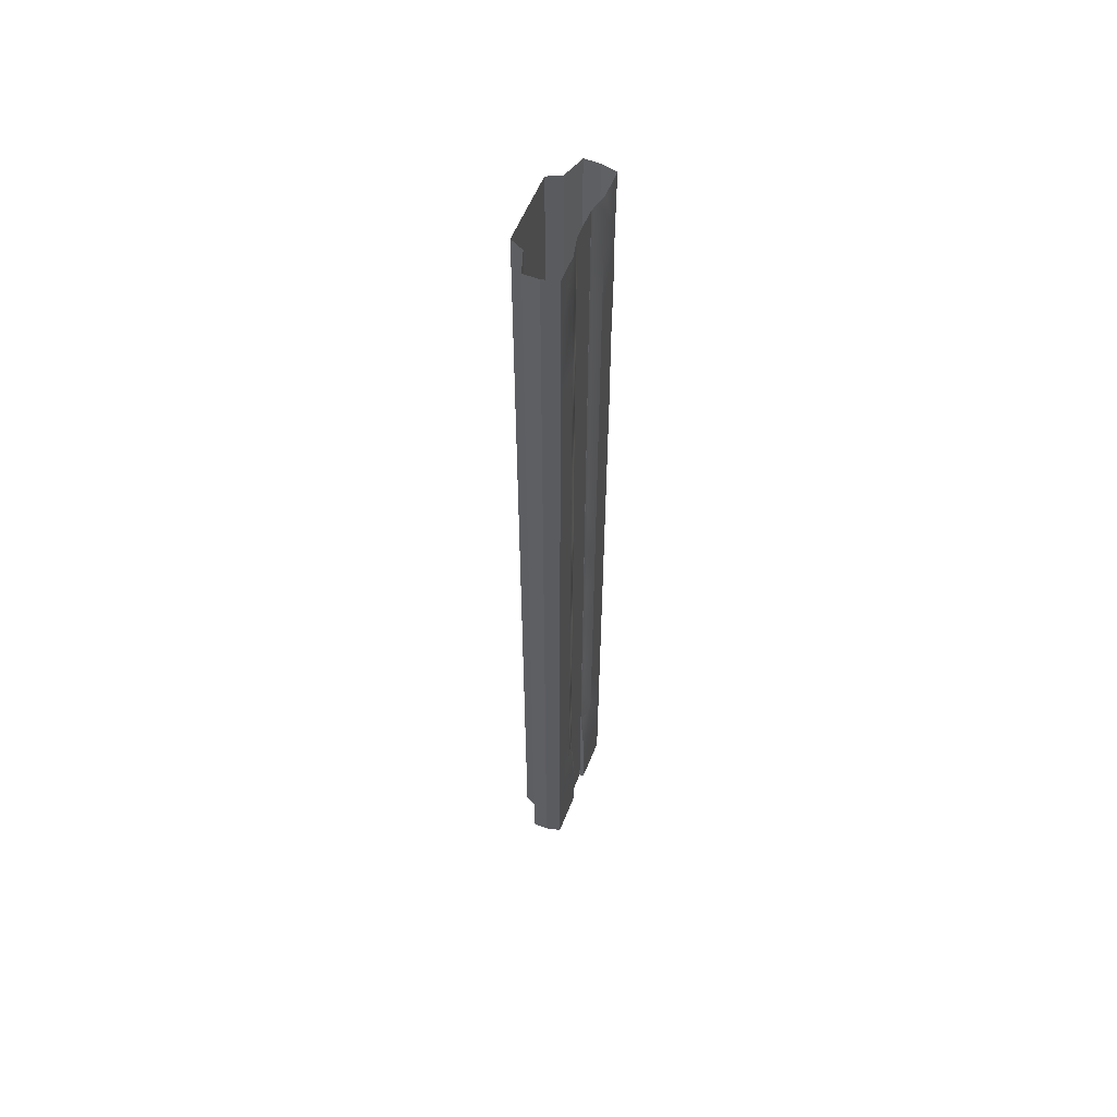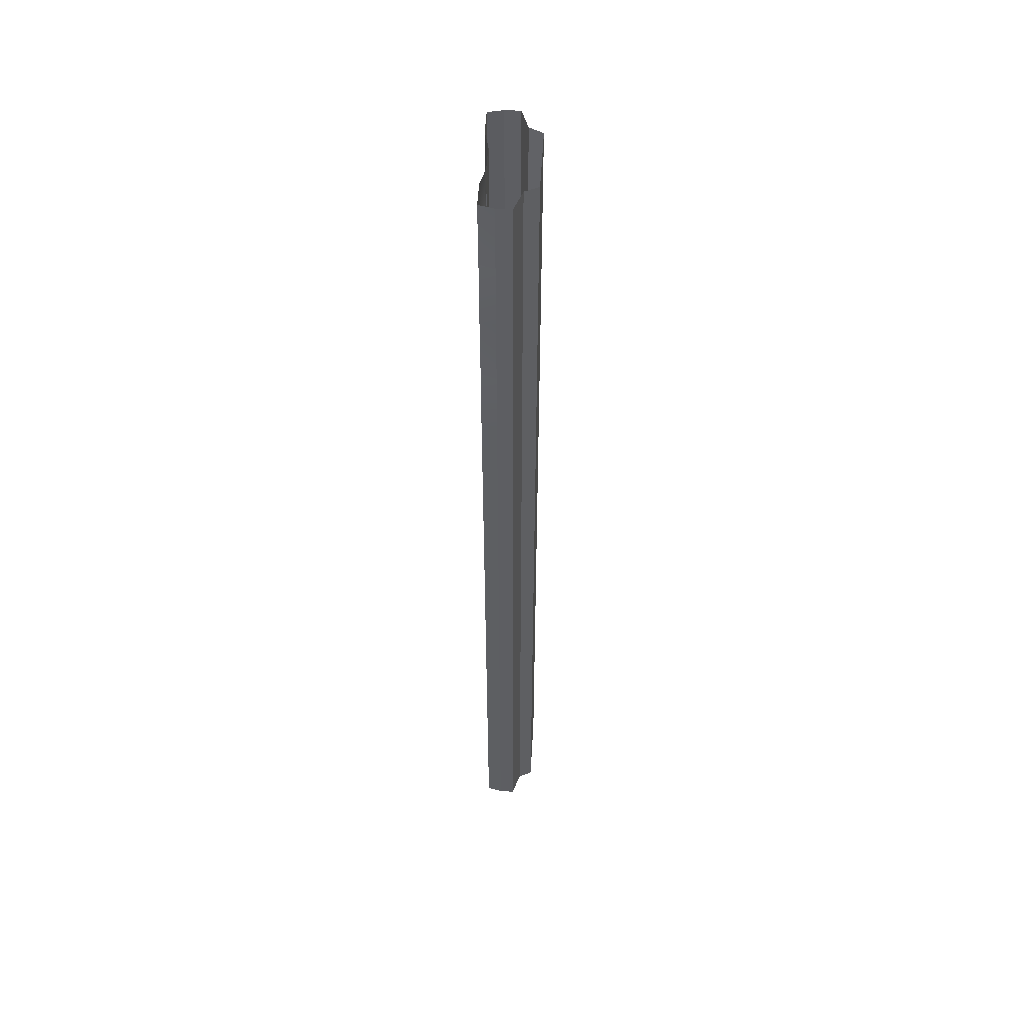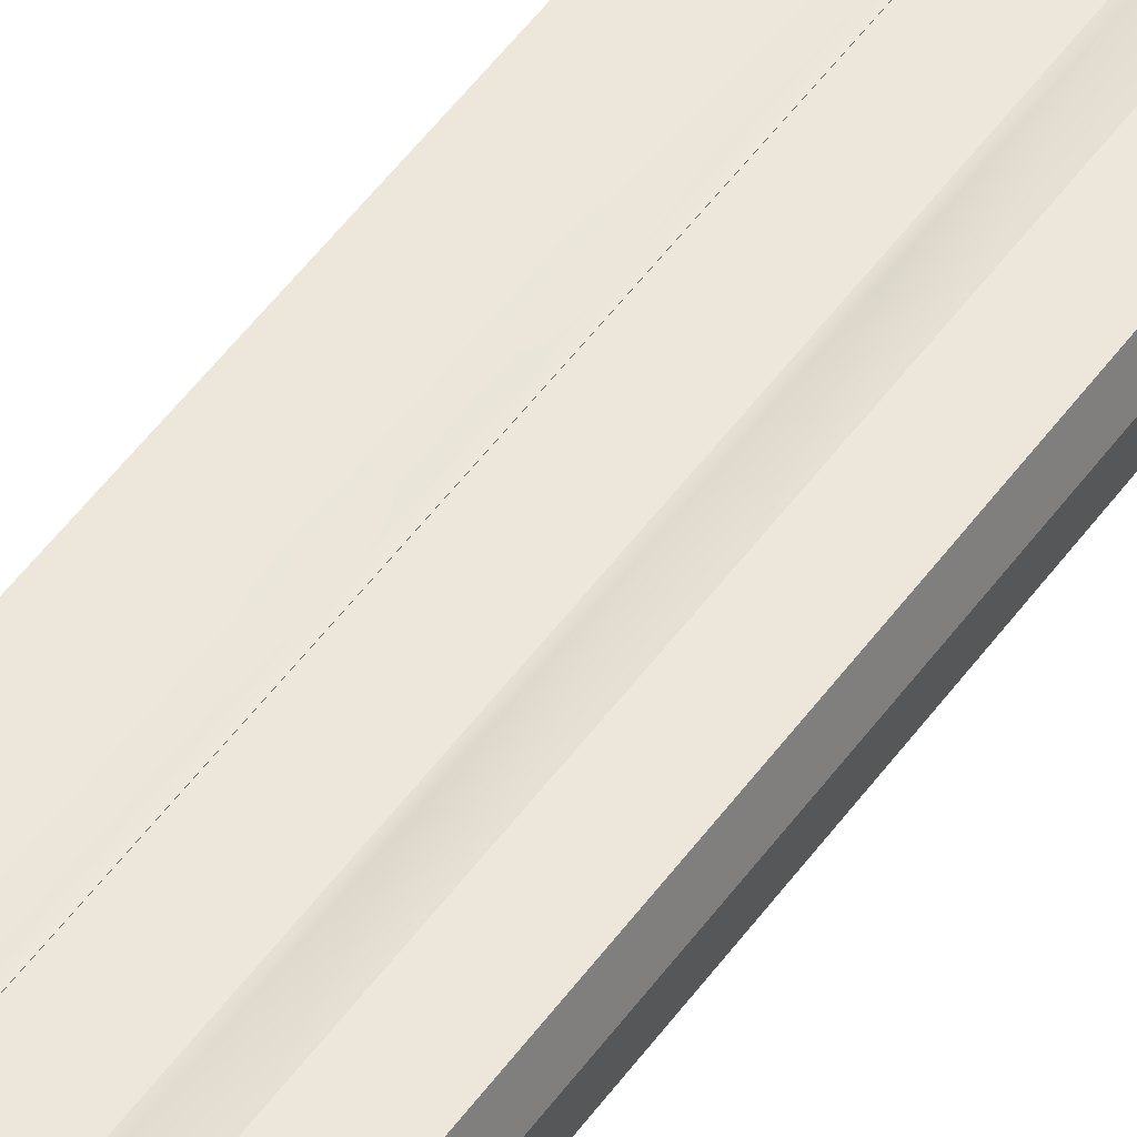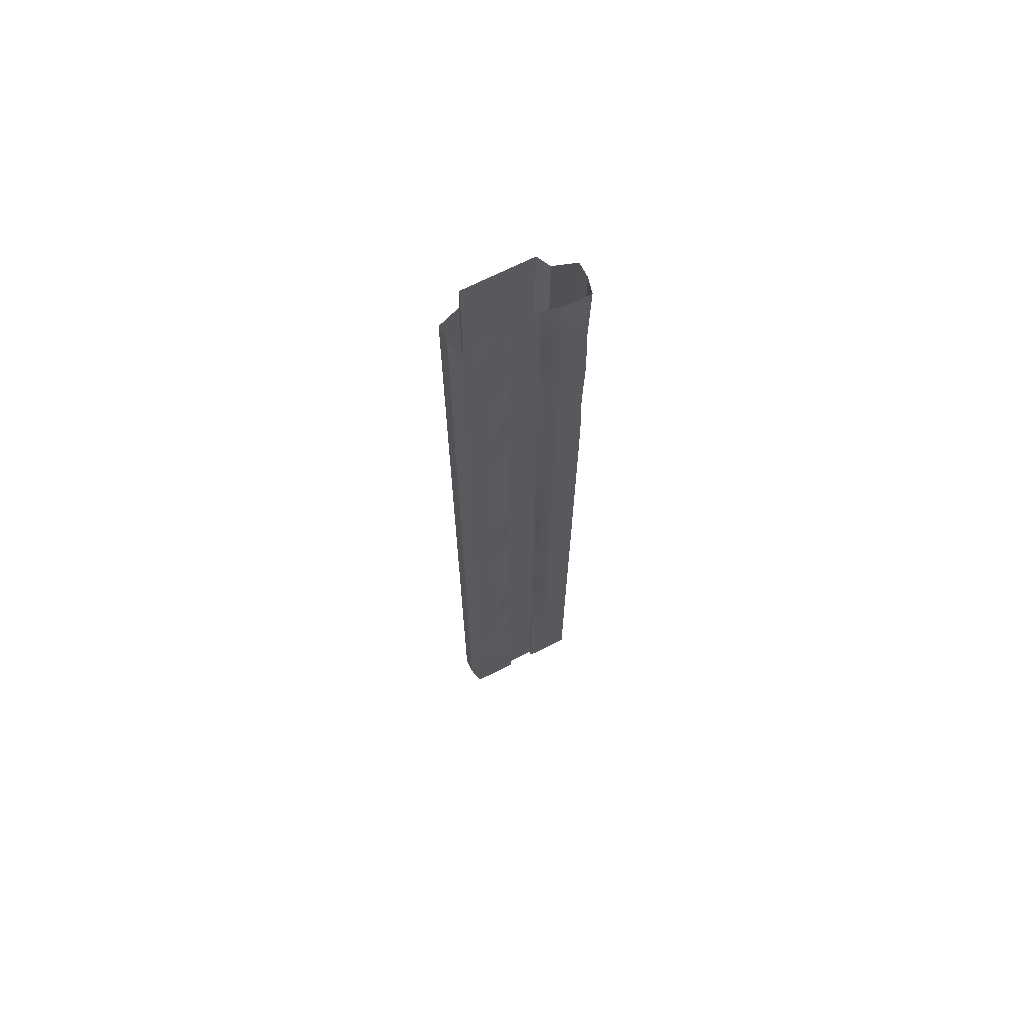
<metadata>
{"format":"obj","ext":"obj","renderer":"f3d","projection":"perspective","resolution":1024,"background":"white","views":[{"elev":57.1,"azim":111.7,"up":"+Z"},{"elev":51.4,"azim":-86.7,"up":"+Z"},{"elev":50.3,"azim":-145.8,"up":"+Y"},{"elev":69.0,"azim":153.1,"up":"+Z"}]}
</metadata>
<code>
o br4_elevated_node-3_LCF
v -1 -0.3 -13.71
v -1 -0.29 -13.71
v -1 -0.29 -9.143
v -4.242 -1 13.71
v -4.242 -2 13.71
v -4.242 -2 18.29
v -1 -0.3 4.571
v -1 -0.29 9.143
v -1 -0.3 9.143
v -2.25 -0 9.143
v -4 -0 9.143
v -4 -0 13.71
v -4.242 -1 18.29
v -3.9 -0 18.29
v 4 -0 4.571
v 4 0 -1e-06
v 2.25 0 -1e-06
v -1 -0.3 22.86
v -1 -0.29 22.86
v -1 -0.29 27.43
v -2.25 -0 4.571
v -4 -0 4.571
v -3.9 -0 27.43
v -2.25 -0 27.43
v -2.25 -0 22.86
v -2.25 -0 18.29
v -2.25 -0 13.71
v -1 -0.29 4.571
v 1 -0.29 27.43
v 1 -0.29 22.86
v 1 -0.3 22.86
v 1 -0.29 32
v 1 -0.3 27.43
v 4 0 -22.86
v 4 0 -27.43
v 2.25 0 -27.43
v 4 0 -18.29
v 2.25 0 -22.86
v 4 0 -13.71
v 2.25 0 -18.29
v 1 -0.29 13.71
v 1 -0.29 9.143
v 1 -0.3 9.143
v 1 -0.29 18.29
v 1 -0.3 13.71
v 1 -0.3 18.29
v -2.25 0 -18.29
v -4 0 -18.29
v -4 0 -13.71
v -2.25 0 -13.71
v -4 0 -9.143
v -2.25 0 -9.143
v -4 0 -4.571
v -2.25 0 -4.571
v -4 0 -1e-06
v -2.25 0 -1e-06
v -2.25 0 -22.86
v -4 0 -22.86
v 4 0 -9.143
v 2.25 0 -13.71
v 1 -0.29 4.571
v 1 -0.3 4.571
v -2.32 -3.394 18.29
v 0 -3.394 18.29
v 0 -3.394 22.86
v -2.32 -3.394 22.86
v 0 -3.394 27.43
v -2.32 -3.394 27.43
v 0 -3.394 32
v 1 -0.3 -27.43
v 0 -0.3 -27.43
v 0 -0.3 -22.86
v 0 -0.3 18.29
v -1 -0.3 18.29
v 0 -0.3 -4.571
v 0 -0.3 1e-06
v 1 -0.3 -1e-06
v 0 -0.3 4.571
v 0 -0.3 -18.29
v 0 -0.3 -13.71
v 1 -0.3 -13.71
v 0 -0.3 -9.143
v 1 -0.3 -9.143
v 0 -0.3 9.143
v 0 -0.3 13.71
v -1 -0.3 -4.571
v -1 -0.3 -1e-06
v 0 -0.3 22.86
v 0 -0.3 27.43
v 4 0 -32
v 1 -0.29 -18.29
v 1 -0.29 -22.86
v 1 -0.3 -22.86
v 1 -0.29 -13.71
v 1 -0.3 -18.29
v 1 -0.29 -9.143
v 1 -0.29 -4.571
v 1 -0.29 -1e-06
v 1 -0.3 -4.571
v 4 0 -4.571
v 2.25 0 -9.143
v 2.25 0 -4.571
v -4.242 -1 9.143
v -4.242 -2 9.143
v 4 -0 9.143
v 2.25 -0 4.571
v 4 -0 13.71
v 2.25 -0 9.143
v 4 -0 18.29
v 2.25 -0 13.71
v 4 -0 22.86
v 2.25 -0 18.29
v 4 -0 27.43
v 2.25 -0 22.86
v 4 -0 32
v 2.25 -0 27.43
v 4.242 -1 -22.86
v 4.242 -1 -27.43
v 4.242 -1 -18.29
v 4.242 -1 -13.71
v 4.242 -1 -9.143
v 4.242 -1 -4.571
v 4.242 -1 -1e-06
v 4.242 -1 4.571
v 4.242 -1 9.143
v 4.242 -1 13.71
v 4.242 -1 18.29
v 4.242 -1 22.86
v 4.242 -1 27.43
v 4.242 -1 32
v 4.242 -2 -22.86
v 4.242 -2 -27.43
v 4.242 -2 -18.29
v 4.242 -2 -13.71
v 4.242 -2 -9.143
v 4.242 -2 -4.571
v 4.242 -2 -1e-06
v 4.242 -2 4.571
v 4.242 -2 9.143
v 4.242 -2 13.71
v 4.242 -2 18.29
v 4.242 -2 22.86
v 4.242 -2 27.43
v 4.242 -2 32
v -1 -0.29 13.71
v -4.242 -2 -32
v -2.767 -2.5 -32
v -2.767 -2.5 -27.43
v 2.767 -2.5 -13.71
v 2.767 -2.5 -18.29
v 2.767 -2.5 -9.143
v 0 -3.394 -22.86
v 0 -3.394 -27.43
v 2.32 -3.394 -27.43
v 0 -3.394 -32
v 2.32 -3.394 -32
v 2.767 -2.5 -32
v 2.767 -2.5 -27.43
v 4.242 -2 -32
v 4.242 -1 -32
v 0 -3.394 9.143
v 0 -3.394 4.571
v 2.32 -3.394 4.571
v 2.32 -3.394 18.29
v 2.32 -3.394 22.86
v -2.767 -2.5 -13.71
v -2.32 -3.394 -13.71
v -2.32 -3.394 -9.143
v 0 -3.394 -18.29
v 2.32 -3.394 -22.86
v 2.767 -2.5 -4.571
v 2.767 -2.5 -1e-06
v 2.767 -2.5 4.571
v 2.767 -2.5 9.143
v 2.767 -2.5 13.71
v 2.767 -2.5 18.29
v -4.242 -1 -27.43
v -4.242 -2 -27.43
v -4.242 -2 -22.86
v 2.767 -2.5 22.86
v 2.767 -2.5 27.43
v 0 -3.394 -13.71
v 0 -3.394 -9.143
v -2.767 -2.5 22.86
v -2.767 -2.5 27.43
v -2.32 -3.394 32
v -2.32 -3.394 -27.43
v -2.32 -3.394 -22.86
v -2.767 -2.5 -9.143
v -2.32 -3.394 -4.571
v -2.767 -2.5 -18.29
v -2.32 -3.394 -18.29
v -2.767 -2.5 -22.86
v 0 -3.394 -4.571
v 2.767 -2.5 32
v 2.32 -3.394 -18.29
v 2.767 -2.5 -22.86
v 2.32 -3.394 -13.71
v 2.32 -3.394 -9.143
v 2.32 -3.394 -4.571
v 2.32 -3.394 -2e-06
v 2.32 -3.394 9.143
v 2.32 -3.394 13.71
v 2.32 -3.394 27.43
v 2.32 -3.394 32
v -1 -0.29 18.29
v 0 -0.3 32
v -1 -0.3 27.43
v -1 -0.3 -9.143
v -4 -0 22.86
v 0 -3.394 -2e-06
v -1 -0.3 -18.29
v -1 -0.3 13.71
v 0 -0.3 -32
v -1 -0.3 -32
v -1 -0.3 -22.86
v -1 -0.29 -22.86
v -1 -0.3 -27.43
v -1 -0.29 -4.571
v -1 -0.29 -1e-06
v -4.242 -1 -9.143
v -4.242 -2 -9.143
v -4.242 -2 -4.571
v -4.242 -2 22.86
v -1 -0.29 -18.29
v -1 0 -27.43
v -4.242 -1 -1e-06
v -4.242 -1 4.571
v -2.767 -2.5 -4.571
v -2.767 -2.5 -1e-06
v -4.242 -2 -13.71
v -4.242 -2 -1e-06
v -2.767 -2.5 4.571
v 0 -3.394 13.71
v -4.242 -2 4.571
v -2.767 -2.5 9.143
v -2.767 -2.5 18.29
v -4.242 -2 27.43
v -2.767 -2.5 32
v 1 -0.3 -32
v -2.767 -2.5 13.71
v 1 0 -27.43
v 1 0 -32
v -4.242 -1 -13.71
v -2.32 -3.394 -32
v -1 -0.29 32
v -2.25 0 -27.43
v -4 0 -27.43
v -4.242 -1 -18.29
v -4.242 -2 -18.29
v -4 0 -32
v -4.242 -1 -32
v -2.32 -3.394 4.571
v -2.32 -3.394 9.143
v -2.32 -3.394 -2e-06
v -2.32 -3.394 13.71
v -4.242 -1 27.43
v -4.242 -2 32
v -4.242 -1 -22.86
v -4.242 -1 -4.571
v -4 -0 32
v -1 0 -32
v -4.242 -1 22.86
v -4.242 -1 32
v 1 -0.3 32
v -1 -0.3 32
v -1.214 -0.2389 32
v 1.214 -0.239 32
v -1.214 0 -32
v 1.214 0 -32
v 1.214 0 -27.43
v 1.214 -0.2389 -22.86
v 1.214 -0.2389 -18.29
v 1.214 -0.2389 -13.71
v 1.214 -0.2389 -9.143
v 1.214 -0.2389 -4.571
v 1.214 -0.2389 -1e-06
v 1.214 -0.2389 4.571
v 1.214 -0.2389 9.143
v 1.214 -0.2389 13.71
v 1.214 -0.239 18.29
v 1.214 -0.239 22.86
v 1.214 -0.239 27.43
v -1.214 0 -27.43
v -1.214 -0.2389 -22.86
v -1.214 -0.2389 -18.29
v -1.214 -0.2389 -13.71
v -1.214 -0.2389 -9.143
v -1.214 -0.2389 -4.571
v -1.214 -0.2389 -1e-06
v -1.214 -0.2389 4.571
v -1.214 -0.2389 9.143
v -1.214 -0.2389 13.71
v -1.214 -0.2389 18.29
v -1.214 -0.2389 22.86
v -1.214 -0.2389 27.43
v 2.25 -0 32
v -2.25 -0 32
f 28 9 7
f 111 127 109
f 7 220 28
f 154 155 156
f 210 257 23
f 164 234 203
f 264 238 258
f 277 102 276
f 14 25 26
f 150 170 197
f 121 134 120
f 274 40 273
f 216 71 218
f 277 106 17
f 113 128 111
f 248 252 177
f 6 241 237
f 20 295 296
f 208 88 18
f 199 182 198
f 219 288 289
f 218 214 215
f 92 70 93
f 295 206 294
f 200 183 199
f 257 224 238
f 283 114 282
f 106 16 17
f 203 161 202
f 290 219 289
f 31 73 88
f 62 76 78
f 99 82 75
f 87 75 86
f 45 84 85
f 213 84 9
f 86 82 209
f 209 80 1
f 7 76 87
f 81 79 80
f 279 110 108
f 28 290 291
f 270 242 271
f 238 184 185
f 126 139 125
f 134 151 149
f 250 193 191
f 227 223 232
f 118 159 160
f 255 194 211
f 27 11 12
f 136 151 135
f 63 234 64
f 188 153 152
f 54 51 53
f 186 67 69
f 66 64 65
f 2 286 287
f 43 61 62
f 178 147 148
f 59 120 39
f 132 157 159
f 195 204 181
f 15 123 16
f 55 260 227
f 180 164 176
f 158 156 157
f 139 173 138
f 184 63 66
f 218 262 226
f 74 145 206
f 197 154 158
f 105 124 15
f 130 143 129
f 140 174 139
f 260 222 223
f 18 206 19
f 175 164 203
f 209 2 3
f 5 236 241
f 177 146 178
f 45 42 43
f 231 191 166
f 179 148 193
f 244 250 231
f 62 98 77
f 95 92 93
f 266 20 246
f 102 59 101
f 38 35 36
f 208 19 20
f 13 5 6
f 109 126 107
f 70 214 71
f 17 100 102
f 267 20 296
f 174 203 202
f 190 183 194
f 103 235 104
f 232 229 230
f 16 122 100
f 239 238 185
f 31 44 46
f 142 176 141
f 53 221 260
f 235 227 232
f 265 29 33
f 33 88 89
f 191 188 192
f 11 228 103
f 204 65 165
f 168 182 183
f 151 200 199
f 149 196 150
f 249 179 250
f 281 110 280
f 294 145 293
f 185 66 68
f 134 150 133
f 127 140 126
f 236 253 254
f 18 73 74
f 167 191 192
f 22 227 228
f 138 172 137
f 63 241 256
f 149 199 198
f 190 189 168
f 48 259 249
f 51 244 221
f 143 195 181
f 56 53 55
f 276 101 275
f 43 78 84
f 9 78 7
f 77 75 76
f 272 242 92
f 25 23 24
f 27 14 26
f 266 89 208
f 74 85 213
f 83 80 82
f 46 85 73
f 212 72 216
f 108 15 106
f 1 79 212
f 12 13 14
f 279 106 278
f 282 112 281
f 58 177 259
f 213 8 145
f 125 138 124
f 133 197 131
f 123 138 137
f 39 119 37
f 192 152 169
f 205 67 204
f 57 248 58
f 52 49 51
f 50 48 49
f 77 97 99
f 167 169 182
f 137 171 136
f 40 34 38
f 170 153 154
f 21 55 22
f 221 231 222
f 3 287 288
f 230 190 255
f 181 165 180
f 233 255 253
f 37 117 34
f 145 292 293
f 110 105 108
f 202 162 163
f 47 58 48
f 93 71 72
f 68 65 67
f 286 217 285
f 173 201 172
f 35 160 90
f 193 187 188
f 83 94 81
f 87 219 220
f 100 121 59
f 187 155 153
f 89 265 33
f 201 194 200
f 163 211 201
f 198 169 196
f 292 28 291
f 123 136 122
f 112 107 110
f 259 178 179
f 189 231 166
f 143 180 142
f 253 211 162
f 33 30 31
f 196 152 170
f 273 38 272
f 107 125 105
f 141 175 140
f 114 109 112
f 224 237 184
f 116 111 114
f 101 39 60
f 256 161 234
f 172 200 171
f 46 41 45
f 95 72 79
f 158 131 197
f 173 202 163
f 99 96 83
f 168 166 167
f 256 236 254
f 118 131 132
f 165 64 164
f 4 104 5
f 218 217 216
f 263 6 224
f 104 233 236
f 81 91 95
f 223 189 229
f 120 133 119
f 235 230 233
f 119 131 117
f 49 249 244
f 257 261 23
f 13 210 14
f 284 57 285
f 34 118 35
f 128 141 127
f 212 217 225
f 148 245 187
f 129 142 128
f 115 129 113
f 86 3 219
f 70 243 240
f 239 68 186
f 122 135 121
f 12 103 4
f 60 37 40
f 1 225 2
f 275 60 274
f 10 22 11
f 254 162 161
f 297 283 268
f 251 247 269
f 29 282 30
f 30 281 44
f 44 280 41
f 41 279 42
f 42 278 61
f 61 277 98
f 98 276 97
f 97 275 96
f 94 275 274
f 94 273 91
f 91 272 92
f 38 271 272
f 270 36 90
f 268 29 32
f 296 25 24
f 295 26 25
f 294 27 26
f 293 10 27
f 292 21 10
f 291 56 21
f 290 54 56
f 289 52 54
f 288 50 52
f 287 47 50
f 286 57 47
f 226 285 217
f 269 226 262
f 23 298 24
f 297 113 116
f 298 296 24
f 28 8 9
f 111 128 127
f 7 87 220
f 154 153 155
f 210 263 257
f 164 64 234
f 264 257 238
f 277 17 102
f 14 210 25
f 150 196 170
f 121 135 134
f 274 60 40
f 216 72 71
f 277 278 106
f 113 129 128
f 248 251 252
f 6 5 241
f 20 19 295
f 208 89 88
f 199 183 182
f 219 3 288
f 218 71 214
f 92 242 70
f 295 19 206
f 200 194 183
f 257 263 224
f 283 116 114
f 106 15 16
f 203 234 161
f 290 220 219
f 31 46 73
f 62 77 76
f 99 83 82
f 87 76 75
f 45 43 84
f 213 85 84
f 86 75 82
f 209 82 80
f 7 78 76
f 81 95 79
f 279 280 110
f 28 220 290
f 270 243 242
f 238 224 184
f 126 140 139
f 134 135 151
f 250 179 193
f 227 260 223
f 118 132 159
f 255 190 194
f 27 10 11
f 136 171 151
f 63 256 234
f 188 187 153
f 54 52 51
f 186 68 67
f 66 63 64
f 2 225 286
f 43 42 61
f 178 146 147
f 59 121 120
f 132 158 157
f 195 205 204
f 15 124 123
f 55 53 260
f 180 165 164
f 158 154 156
f 139 174 173
f 184 237 63
f 218 215 262
f 74 213 145
f 197 170 154
f 105 125 124
f 130 144 143
f 140 175 174
f 260 221 222
f 18 74 206
f 175 176 164
f 209 1 2
f 5 104 236
f 177 252 146
f 45 41 42
f 231 250 191
f 179 178 148
f 244 249 250
f 62 61 98
f 95 91 92
f 266 208 20
f 102 100 59
f 38 34 35
f 208 18 19
f 13 4 5
f 109 127 126
f 70 240 214
f 17 16 100
f 267 246 20
f 174 175 203
f 190 168 183
f 103 228 235
f 232 223 229
f 16 123 122
f 239 258 238
f 31 30 44
f 142 180 176
f 53 51 221
f 235 228 227
f 265 32 29
f 33 31 88
f 191 193 188
f 11 22 228
f 204 67 65
f 168 167 182
f 151 171 200
f 149 198 196
f 249 259 179
f 281 112 110
f 294 206 145
f 185 184 66
f 134 149 150
f 127 141 140
f 236 233 253
f 18 88 73
f 167 166 191
f 22 55 227
f 138 173 172
f 63 237 241
f 149 151 199
f 190 229 189
f 48 58 259
f 51 49 244
f 143 144 195
f 56 54 53
f 276 102 101
f 43 62 78
f 9 84 78
f 77 99 75
f 272 271 242
f 25 210 23
f 27 12 14
f 266 207 89
f 74 73 85
f 83 81 80
f 46 45 85
f 212 79 72
f 108 105 15
f 1 80 79
f 12 4 13
f 279 108 106
f 282 114 112
f 58 248 177
f 213 9 8
f 125 139 138
f 133 150 197
f 123 124 138
f 39 120 119
f 192 188 152
f 205 69 67
f 57 247 248
f 52 50 49
f 50 47 48
f 77 98 97
f 167 192 169
f 137 172 171
f 40 37 34
f 170 152 153
f 21 56 55
f 221 244 231
f 3 2 287
f 230 229 190
f 181 204 165
f 233 230 255
f 37 119 117
f 145 8 292
f 110 107 105
f 202 161 162
f 47 57 58
f 93 70 71
f 68 66 65
f 286 225 217
f 173 163 201
f 35 118 160
f 193 148 187
f 83 96 94
f 87 86 219
f 100 122 121
f 187 245 155
f 89 207 265
f 201 211 194
f 163 162 211
f 198 182 169
f 292 8 28
f 123 137 136
f 112 109 107
f 259 177 178
f 189 222 231
f 143 181 180
f 253 255 211
f 33 29 30
f 196 169 152
f 273 40 38
f 107 126 125
f 141 176 175
f 114 111 109
f 224 6 237
f 116 113 111
f 101 59 39
f 256 254 161
f 172 201 200
f 46 44 41
f 95 93 72
f 158 132 131
f 173 174 202
f 99 97 96
f 168 189 166
f 256 241 236
f 118 117 131
f 165 65 64
f 4 103 104
f 218 226 217
f 263 13 6
f 104 235 233
f 81 94 91
f 223 222 189
f 120 134 133
f 235 232 230
f 119 133 131
f 49 48 249
f 257 264 261
f 13 263 210
f 284 247 57
f 34 117 118
f 128 142 141
f 212 216 217
f 148 147 245
f 129 143 142
f 115 130 129
f 86 209 3
f 70 242 243
f 239 185 68
f 122 136 135
f 12 11 103
f 60 39 37
f 1 212 225
f 275 101 60
f 10 21 22
f 254 253 162
f 297 116 283
f 284 269 247
f 251 248 247
f 29 283 282
f 30 282 281
f 44 281 280
f 41 280 279
f 42 279 278
f 61 278 277
f 98 277 276
f 97 276 275
f 94 96 275
f 94 274 273
f 91 273 272
f 38 36 271
f 35 90 36
f 270 271 36
f 268 283 29
f 296 295 25
f 295 294 26
f 294 293 27
f 293 292 10
f 292 291 21
f 291 290 56
f 290 289 54
f 289 288 52
f 288 287 50
f 287 286 47
f 286 285 57
f 226 284 285
f 269 284 226
f 23 261 298
f 297 115 113
f 298 267 296

</code>
